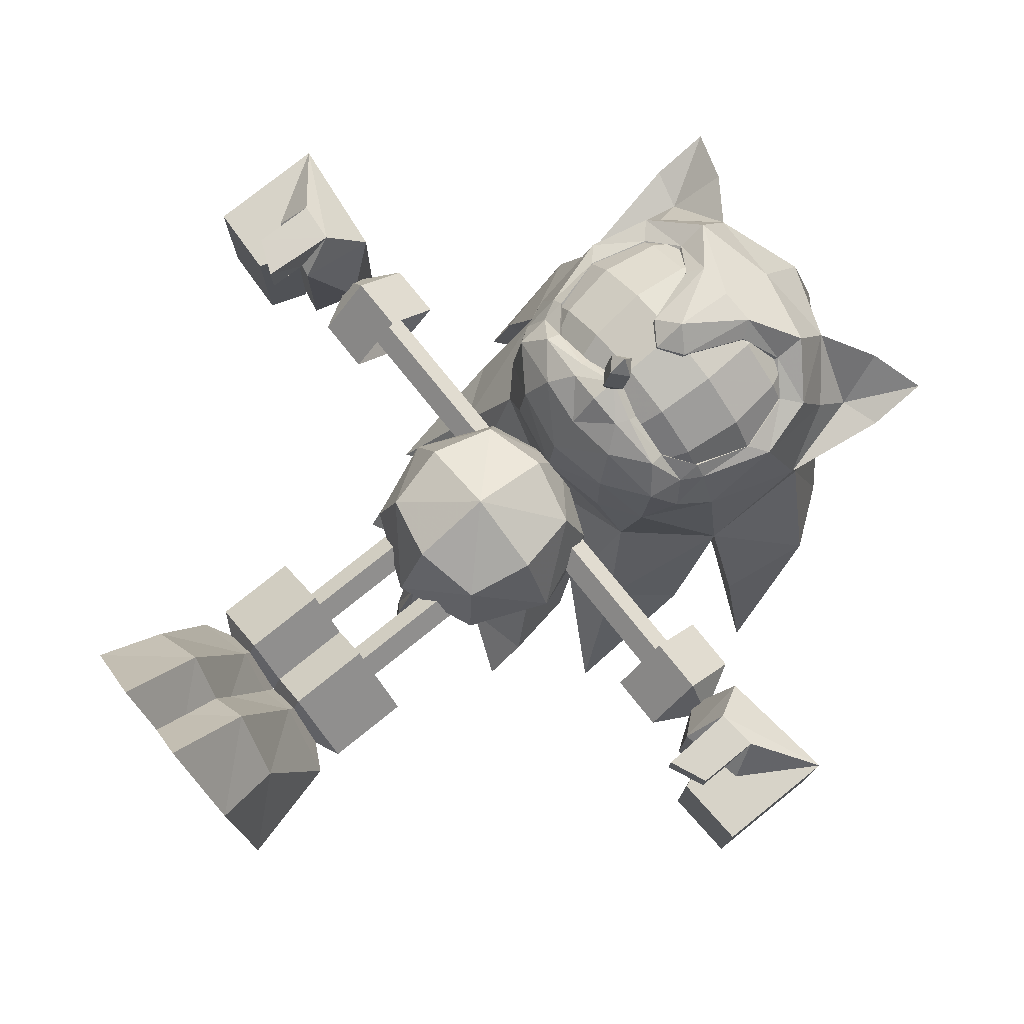
<metadata>
{"format":"obj","ext":"obj","renderer":"f3d","projection":"perspective","resolution":1024,"background":"white","views":[{"elev":77.1,"azim":51.2,"up":"+Z"}]}
</metadata>
<code>
o Mesh.002_Sonic.OBJ_Cube.001
v 0.1793 0.97 0.09181
v 0.1593 0.97 0.05
v 0.1793 0.9282 0.05
v -0.1793 0.9282 0.05
v -0.1593 0.97 0.05
v -0.1793 0.97 0.09181
v 0.1793 0.97 0.008185
v -0.1793 0.97 0.008185
v 0.1793 1.012 0.05
v -0.1793 1.012 0.05
v 0.1152 0.7128 -0.2589
v 0.2576 0.6584 -0.3375
v 0.2657 0.7414 -0.2149
v -0.2657 0.7414 -0.2149
v -0.2576 0.6584 -0.3375
v -0.1152 0.7128 -0.2589
v 0.09316 0.9127 -0.3049
v -0.09316 0.9127 -0.3049
v 0.2349 0.9073 -0.2589
v -0.2349 0.9073 -0.2589
v 0.3006 1.431 0.3163
v 0.2596 1.565 0.3323
v 0 1.228 0.1444
v -0.2596 1.565 0.3323
v -0.3006 1.431 0.3163
v 0.1835 1.615 0.3751
v -0.1835 1.615 0.3751
v 0.2621 1.3 0.3367
v -0.2621 1.3 0.3367
v 0.108 1.562 0.4472
v 0.05643 1.417 0.4844
v -0.05643 1.417 0.4844
v -0.108 1.562 0.4472
v 0 1.377 0.4832
v 0.1486 1.853 -0.3576
v 0 1.871 -0.7259
v 0 1.97 -0.2538
v -0.1486 1.853 -0.3576
v 0.07435 1.755 -0.4342
v -0.07435 1.755 -0.4342
v 0.5092 1.515 -0.3287
v 0.5523 1.308 -0.7443
v 0.4036 1.663 -0.3887
v -0.4036 1.663 -0.3887
v -0.5523 1.308 -0.7443
v -0.5092 1.515 -0.3287
v 0.4719 1.305 -0.375
v -0.4719 1.305 -0.375
v 0.2829 1.509 -0.4689
v 0.3637 1.351 -0.4464
v -0.3637 1.351 -0.4464
v -0.2829 1.509 -0.4689
v 0.3042 1.021 -0.2462
v 0.3963 0.8718 -0.5287
v 0.4052 1.163 -0.3007
v -0.4052 1.163 -0.3007
v -0.3963 0.8718 -0.5287
v -0.3042 1.021 -0.2462
v 0.2041 0.9699 -0.3036
v -0.2041 0.9699 -0.3036
v 0.3007 1.225 -0.4419
v 0.1759 1.055 -0.4153
v -0.1759 1.055 -0.4153
v -0.3007 1.225 -0.4419
v 0 1.188 -0.528
v 0 1.13 -0.8022
v 0.1348 1.319 -0.528
v -0.1348 1.319 -0.528
v 0.08789 1.473 -0.528
v -0.08789 1.473 -0.528
v 0 1.265 0.4552
v 0.08994 1.242 0.4229
v -0.08994 1.242 0.4229
v 0.1952 1.239 0.3752
v -0.1952 1.239 0.3752
v 0.02068 0.5689 -0.202
v 0 0.5354 -0.316
v 0 0.5847 -0.2136
v -0.02068 0.5689 -0.202
v 0 0.5529 -0.1978
v -0.1303 0.6705 0.05
v -0.08849 0.6705 0.09181
v -0.08849 0.6905 0.05
v 0.08849 0.6905 0.05
v 0.08849 0.6705 0.09181
v 0.1303 0.6705 0.05
v -0.08849 0.6705 0.008185
v 0.08849 0.6705 0.008185
v -0.04667 0.6705 0.05
v 0.04667 0.6705 0.05
v 0.04667 0.1891 0.05
v 0.04667 0.3094 0.05
v 0.08849 0.3094 0.008185
v 0.08849 0.1891 0.008185
v -0.08849 0.3094 0.008185
v -0.04667 0.3094 0.05
v -0.04667 0.1891 0.05
v -0.08849 0.1891 0.008185
v 0.04667 0.4298 0.05
v 0.08849 0.4298 0.008185
v -0.08849 0.4298 0.008185
v -0.04667 0.4298 0.05
v 0.04667 0.5502 0.05
v 0.08849 0.5502 0.008185
v -0.08849 0.5502 0.008185
v -0.04667 0.5502 0.05
v 0.1303 0.5502 0.05
v -0.1303 0.5502 0.05
v 0.1303 0.4298 0.05
v -0.1303 0.4298 0.05
v 0.1303 0.3094 0.05
v -0.1303 0.3094 0.05
v 0.1303 0.1891 0.05
v -0.1303 0.1891 0.05
v 0.08849 0.5502 0.09181
v -0.08849 0.5502 0.09181
v 0.08849 0.4298 0.09181
v -0.08849 0.4298 0.09181
v 0.08849 0.3094 0.09181
v -0.08849 0.3094 0.09181
v 0.08849 0.1891 0.09182
v -0.08849 0.1891 0.09182
v -0.04137 0.6254 -0.08705
v 0 0.6113 -0.07574
v 0.04137 0.6254 -0.08705
v 0 0.67 -0.1166
v -0.1268 1.668 -0.2538
v 0.1268 1.668 -0.2538
v -0.15 0.6853 0.2098
v -0.1837 0.6516 0.05983
v 0 0.5756 0.05983
v 0 0.6516 0.2435
v 0.1837 0.6516 0.05983
v 0.15 0.6853 0.2098
v -0.1518 0.6733 -0.04731
v 0.1518 0.6733 -0.04731
v -0.2889 1.298 0.3064
v -0.2619 1.248 0.3135
v 0.2619 1.248 0.3135
v 0.2889 1.298 0.3064
v -0.3029 1.604 0.3232
v -0.3413 1.466 0.2963
v 0.3413 1.466 0.2963
v 0.3029 1.604 0.3232
v -0.1861 1.684 0.4025
v 0.1861 1.684 0.4025
v -0.08305 1.595 0.4745
v 0.08305 1.595 0.4745
v 0 1.451 0.5227
v -0.4283 1.901 0.1658
v -0.3362 1.741 0.1136
v -0.3051 1.854 0.2081
v -0.1895 1.767 0.267
v 0.1895 1.767 0.267
v 0.3362 1.741 0.1136
v 0.3051 1.854 0.2081
v 0.4283 1.901 0.1658
v -0.3884 1.53 0.08678
v -0.3136 1.671 0.1845
v 0.3136 1.671 0.1845
v 0.3884 1.53 0.08678
v -0.4293 1.766 0.1264
v 0.4293 1.766 0.1264
v -0.2051 1.387 -0.2538
v 0.2051 1.387 -0.2538
v 0 1.238 -0.2538
v 0 1.051 -0.0839
v -0.3747 1.301 -0.07279
v 0.3747 1.301 -0.07279
v -0.2258 1.108 -0.000971
v 0.2258 1.108 -0.000971
v -0.2377 1.768 -0.03576
v 0.2377 1.768 -0.03576
v -0.3847 1.555 0.01199
v 0.3847 1.555 0.01199
v 0 1.853 0.1984
v -0.3501 1.852 0.0966
v -0.2652 1.776 0.02453
v 0.2652 1.776 0.02453
v 0.3501 1.852 0.0966
v -0.334 1.3 0.1812
v 0.334 1.3 0.1812
v -0.2547 1.141 0.1754
v -0.2924 1.219 0.2362
v 0.2924 1.219 0.2362
v 0.2547 1.141 0.1754
v 0 1.051 0.1491
v -0.1548 1.082 0.1492
v 0.1548 1.082 0.1492
v 0 1.737 0.3565
v 0 1.594 0.4785
v 0 0.7693 -0.1753
v -0.2218 0.8023 -0.05429
v 0.2218 0.8023 -0.05429
v 0 1.059 -0.1121
v -0.1905 1.007 -0.0385
v 0.1905 1.007 -0.0385
v 0 0.8353 0.3196
v -0.1837 0.8353 0.2435
v 0.1837 0.8353 0.2435
v 0 1.019 0.2435
v -0.15 0.9852 0.2098
v 0.15 0.9852 0.2098
v -0.2597 0.8353 0.05983
v 0.2597 0.8353 0.05983
v -0.1837 1.019 0.05983
v 0.1837 1.019 0.05983
v 0 1.095 0.05983
v -0.6607 0.97 0.09181
v -0.6607 0.9282 0.05
v -0.5404 0.9282 0.05
v -0.5404 0.97 0.09181
v 0.5404 0.9282 0.05
v 0.6607 0.9282 0.05
v 0.6607 0.97 0.09181
v 0.5404 0.97 0.09181
v -0.42 0.9282 0.05
v -0.42 0.97 0.09181
v 0.42 0.9282 0.05
v 0.42 0.97 0.09181
v -0.2996 0.9282 0.05
v -0.2996 0.97 0.09181
v 0.2996 0.9282 0.05
v 0.2996 0.97 0.09181
v -0.6607 1.012 0.05
v -0.5404 1.012 0.05
v 0.6607 1.012 0.05
v 0.5404 1.012 0.05
v -0.42 1.012 0.05
v 0.42 1.012 0.05
v -0.2996 1.012 0.05
v 0.2996 1.012 0.05
v -0.6607 0.97 0.008185
v -0.5404 0.97 0.008185
v 0.6607 0.97 0.008185
v 0.5404 0.97 0.008185
v -0.42 0.97 0.008185
v 0.42 0.97 0.008185
v -0.2996 0.97 0.008185
v 0.2996 0.97 0.008185
v 0 1.228 0.4493
v 0 1.276 0.4963
v 0.03361 1.243 0.505
v -0.03361 1.243 0.505
v 0.03395 1.262 0.5735
v 0 1.294 0.5648
v 0 1.272 0.6108
v -0.03395 1.262 0.5735
v 0 1.229 0.5823
v 0 1.211 0.5137
v -0.3231 1.295 0.1538
v -0.2473 1.181 0.1538
v -0.2985 1.295 0.2725
v -0.2285 1.181 0.2446
v 0.2285 1.181 0.2446
v 0.2473 1.181 0.1538
v 0.2985 1.295 0.2725
v 0.3231 1.295 0.1538
v -0.3497 1.428 0.1538
v -0.3231 1.428 0.2823
v 0.3231 1.428 0.2823
v 0.3497 1.428 0.1538
v -0.3231 1.562 0.1538
v -0.2985 1.562 0.2725
v 0.3231 1.562 0.1538
v 0.2985 1.562 0.2725
v -0.2473 1.676 0.1538
v -0.2285 1.676 0.2446
v 0.2473 1.676 0.1538
v 0.2285 1.676 0.2446
v -0.2285 1.562 0.3731
v -0.1749 1.676 0.3216
v 0.2285 1.562 0.3731
v 0.1749 1.676 0.3216
v -0.2473 1.428 0.3912
v 0.2473 1.428 0.3912
v -0.2285 1.295 0.3731
v 0.2285 1.295 0.3731
v -0.1749 1.181 0.3216
v 0.1749 1.181 0.3216
v -0.1236 1.295 0.4403
v -0.09464 1.181 0.3731
v 0.09464 1.181 0.3731
v 0.1236 1.295 0.4403
v -0.1338 1.428 0.4639
v 0.1338 1.428 0.4639
v -0.1236 1.562 0.4403
v 0.1236 1.562 0.4403
v -0.09464 1.676 0.3731
v 0.09464 1.676 0.3731
v 0 1.562 0.4639
v 0 1.676 0.3912
v 0 1.428 0.4895
v 0 1.295 0.4639
v 0 1.181 0.3912
v 0.2353 0.1367 0.05
v 0.08766 0.1567 -0.09355
v 0.08766 0.2163 0.05092
v -0.08766 0.2163 0.05092
v -0.08766 0.1567 -0.09355
v -0.2353 0.1367 0.05
v 0.08766 0.1667 0.1836
v -0.08766 0.1667 0.1836
v -0.05996 0.1367 0.05
v 0.05996 0.1367 0.05
v 0.08766 -0.1033 -0.1536
v -0.08766 -0.1033 -0.1536
v 0.2912 -0.1033 0.03
v -0.2912 -0.1033 0.03
v -0.1159 -0.1033 0.03
v 0.1159 -0.1033 0.03
v 0.08766 0.06667 0.5061
v -0.03727 0.03667 0.3718
v -0.06412 -0.1033 0.4668
v 0.06412 -0.1033 0.4668
v 0.03727 0.03667 0.3718
v -0.08766 0.06667 0.5061
v 0.08766 -0.1033 0.6736
v -0.08766 -0.1033 0.6736
v 0.2126 0.03667 0.3718
v -0.2126 0.03667 0.3718
v 0.2394 -0.1033 0.4668
v -0.2394 -0.1033 0.4668
v 0.5295 0.9714 -0.06779
v 0.6375 0.9714 0.04981
v 0.5295 1.089 0.04981
v -0.5295 1.089 0.04981
v -0.6375 0.9714 0.04981
v -0.5295 0.9714 -0.06779
v 0.5295 0.9714 0.1674
v -0.5295 0.9714 0.1674
v 0.5295 0.8538 0.04981
v -0.5295 0.8538 0.04981
v 0.6584 1.089 0.04981
v 0.7215 0.9714 0.04981
v 0.6584 0.9714 -0.06779
v -0.6584 0.9714 -0.06779
v -0.7215 0.9714 0.04981
v -0.6584 1.089 0.04981
v 0.6584 0.8538 0.04981
v -0.6584 0.8538 0.04981
v 0.6584 0.9714 0.1674
v -0.6584 0.9714 0.1674
v 0.08843 0.1328 0.05
v 0.2296 0.1958 0.05
v 0.08843 0.1958 0.1911
v -0.08843 0.1958 0.1911
v -0.2296 0.1958 0.05
v -0.08843 0.1328 0.05
v -0.0527 0.1958 0.05
v 0.0527 0.1958 0.05
v 0.08843 0.1958 -0.09113
v -0.08843 0.1958 -0.09113
v 0.08843 0.2768 0.05
v 0.08843 0.3848 -0.09113
v -0.0527 0.3848 0.05
v 0.0527 0.3848 0.05
v -0.08843 0.3848 -0.09113
v -0.08843 0.2768 0.05
v 0.08843 0.3848 0.1911
v -0.08843 0.3848 0.1911
v 0.2296 0.3848 0.05
v -0.2296 0.3848 0.05
v 0.7254 1.043 -0.06762
v 0.7472 0.8735 -0.06762
v 0.6846 0.96 0.04578
v -0.6846 0.96 0.04578
v -0.7472 0.8735 -0.06762
v -0.7254 1.043 -0.06762
v 0.7472 0.8735 0.2192
v 0.7254 1.044 0.2192
v -0.7254 1.044 0.2192
v -0.7472 0.8735 0.2192
v 0.8078 0.8845 -0.09282
v 0.8398 0.795 -0.09282
v 0.8398 0.795 0.2294
v -0.8398 0.795 0.2294
v -0.8398 0.795 -0.09282
v -0.8078 0.8845 -0.09282
v 0.8078 0.8845 0.2294
v -0.8078 0.8845 0.2294
v 0.8962 0.9029 0.2294
v 0.8962 0.9029 -0.09282
v -0.8962 0.9029 -0.09282
v -0.8962 0.9029 0.2294
v 1.002 0.8035 -0.09282
v 1.002 0.8035 0.2294
v -1.002 0.8035 0.2294
v -1.002 0.8035 -0.09282
v 0.8961 0.9029 -0.09282
v 1.001 1.075 -0.09282
v -1.001 1.075 -0.09282
v -0.8961 0.9029 -0.09282
v 1.001 1.075 0.2294
v 0.8961 0.9029 0.2294
v -0.8961 0.9029 0.2294
v -1.001 1.075 0.2294
v 0.8622 0.8272 0.2302
v 0.8622 0.8272 0.3166
v 0.7772 0.791 0.3166
v -0.7772 0.791 0.3166
v -0.8622 0.8272 0.3166
v -0.8622 0.8272 0.2302
v 0.7772 0.791 0.2266
v -0.7772 0.791 0.2266
v 0.7685 0.9589 0.3112
v 0.7758 0.8792 0.223
v -0.7758 0.8792 0.223
v -0.7685 0.9589 0.3112
v 0.8617 0.8933 0.2266
v 0.8615 0.9681 0.3112
v -0.8615 0.9681 0.3112
v -0.8617 0.8933 0.2266
v 0 1.066 0.2909
v 0.1447 1.092 0.3024
v 0.1156 1.137 0.3925
v 0.07671 1.189 0.4403
v 0 1.123 0.3907
v 0 1.185 0.4603
v 0.2501 1.164 0.3202
v -0.1447 1.092 0.3024
v -0.1156 1.137 0.3925
v -0.07671 1.189 0.4403
v -0.2501 1.164 0.3202
v 0.2002 1.204 0.3945
v 0.08946 1.221 0.4381
v -0.2002 1.204 0.3945
v -0.08946 1.221 0.4381
v 0 1.244 0.4725
f 241 242 243
f 244 242 241
f 245 246 247
f 247 246 248
f 249 245 247
f 247 248 249
f 241 243 250
f 250 244 241
f 248 244 250
f 248 250 249
f 250 243 245
f 250 245 249
f 246 242 244
f 246 244 248
f 243 242 246
f 243 246 245
f 251 252 253
f 252 254 253
f 255 256 257
f 256 258 257
f 259 251 260
f 251 253 260
f 257 258 261
f 258 262 261
f 263 259 260
f 263 260 264
f 261 262 265
f 261 265 266
f 267 263 264
f 267 264 268
f 266 265 269
f 266 269 270
f 268 264 271
f 268 271 272
f 273 266 270
f 273 270 274
f 264 260 275
f 264 275 271
f 276 261 266
f 276 266 273
f 260 253 275
f 253 277 275
f 278 257 276
f 257 261 276
f 253 254 277
f 254 279 277
f 280 255 278
f 255 257 278
f 277 279 281
f 279 282 281
f 283 280 284
f 280 278 284
f 275 277 285
f 277 281 285
f 284 278 286
f 278 276 286
f 271 275 285
f 271 285 287
f 286 276 273
f 286 273 288
f 272 271 287
f 272 287 289
f 288 273 274
f 288 274 290
f 289 287 291
f 289 291 292
f 291 288 290
f 291 290 292
f 287 285 293
f 287 293 291
f 293 286 288
f 293 288 291
f 285 281 293
f 281 294 293
f 294 284 293
f 284 286 293
f 281 282 294
f 282 295 294
f 295 283 294
f 283 284 294
f 324 325 326
f 327 328 329
f 325 330 326
f 327 331 328
f 330 325 332
f 333 328 331
f 325 324 332
f 333 329 328
f 334 335 336
f 337 338 339
f 335 340 336
f 337 341 338
f 340 335 342
f 343 338 341
f 335 334 342
f 343 339 338
f 344 345 346
f 347 348 349
f 350 344 346
f 347 349 351
f 344 350 352
f 353 351 349
f 345 344 352
f 353 349 348
f 354 355 356
f 357 358 359
f 360 354 356
f 357 359 361
f 354 360 362
f 363 361 359
f 355 354 362
f 363 359 358
f 364 365 366
f 367 368 369
f 370 371 366
f 367 372 373
f 371 364 366
f 367 369 372
f 365 370 366
f 367 373 368
f 374 375 376
f 377 378 379
f 374 376 380
f 381 377 379
f 382 383 374
f 379 384 385
f 382 374 380
f 381 379 385
f 386 387 376
f 377 388 389
f 386 376 375
f 378 377 389
f 387 382 376
f 377 385 388
f 382 380 376
f 377 381 385
f 383 386 375
f 378 389 384
f 383 375 374
f 379 378 384
f 390 391 386
f 389 392 393
f 390 386 383
f 384 389 393
f 394 395 387
f 388 396 397
f 395 382 387
f 388 385 396
f 391 394 387
f 388 397 392
f 391 387 386
f 389 388 392
f 395 390 383
f 384 393 396
f 395 383 382
f 385 384 396
f 398 399 400
f 401 402 403
f 398 400 404
f 405 401 403
f 406 407 400
f 401 408 409
f 407 404 400
f 401 405 408
f 410 411 399
f 402 412 413
f 410 399 398
f 403 402 413
f 411 406 399
f 402 409 412
f 406 400 399
f 402 401 409
f 407 410 398
f 403 413 408
f 407 398 404
f 405 403 408
f 370 395 410
f 413 396 373
f 370 410 407
f 408 413 373
f 394 371 406
f 409 372 397
f 394 406 411
f 412 409 397
f 395 394 411
f 412 397 396
f 395 411 410
f 413 412 396
f 371 370 406
f 409 373 372
f 370 407 406
f 409 408 373
f 365 364 390
f 393 369 368
f 364 391 390
f 393 392 369
f 391 364 371
f 372 369 392
f 391 371 394
f 397 372 392
f 370 365 390
f 393 368 373
f 370 390 395
f 396 393 373
f 356 350 346
f 347 351 357
f 356 346 360
f 361 347 357
f 352 355 362
f 363 358 353
f 352 362 345
f 348 363 353
f 345 362 360
f 361 363 348
f 345 360 346
f 347 361 348
f 355 352 350
f 351 353 358
f 355 350 356
f 357 351 358
f 340 332 324
f 329 333 341
f 340 324 336
f 337 329 341
f 334 326 330
f 331 327 339
f 334 330 342
f 343 331 339
f 336 324 326
f 327 329 337
f 336 326 334
f 339 327 337
f 332 340 342
f 343 341 333
f 332 342 330
f 331 343 333
f 414 187 415
f 187 189 415
f 416 417 418
f 417 419 418
f 418 414 416
f 414 415 416
f 139 420 185
f 420 186 185
f 186 420 415
f 186 415 189
f 421 414 422
f 414 418 422
f 419 423 418
f 423 422 418
f 414 421 187
f 421 188 187
f 183 188 421
f 183 421 424
f 138 184 424
f 184 183 424
f 417 416 425
f 417 425 426
f 427 422 423
f 427 423 428
f 426 425 74
f 426 74 72
f 75 427 428
f 75 428 73
f 429 426 72
f 429 72 71
f 73 428 429
f 73 429 71
f 425 420 139
f 425 139 74
f 427 75 138
f 427 138 424
f 423 419 429
f 423 429 428
f 429 419 417
f 429 417 426
f 416 415 420
f 416 420 425
f 424 421 422
f 424 422 427
f 296 297 298
f 299 300 301
f 302 296 298
f 299 301 303
f 304 302 298
f 299 303 305
f 297 304 298
f 299 305 300
f 306 297 296
f 301 300 307
f 306 296 308
f 309 301 307
f 310 304 306
f 307 305 311
f 304 297 306
f 307 300 305
f 312 313 314
f 315 316 317
f 312 314 318
f 319 315 317
f 313 304 310
f 311 305 316
f 313 310 314
f 315 311 316
f 296 320 308
f 309 321 301
f 320 322 308
f 309 323 321
f 320 312 322
f 323 317 321
f 312 318 322
f 323 319 317
f 302 312 320
f 321 317 303
f 302 320 296
f 301 321 303
f 302 304 313
f 316 305 303
f 302 313 312
f 317 316 303
f 306 318 314
f 315 319 307
f 306 314 310
f 311 315 307
f 308 322 306
f 307 323 309
f 322 318 306
f 307 319 323
f 1 2 3
f 4 5 6
f 2 7 3
f 4 8 5
f 7 2 9
f 10 5 8
f 2 1 9
f 10 6 5
f 11 12 13
f 14 15 16
f 17 12 11
f 16 15 18
f 13 12 19
f 20 15 14
f 19 12 17
f 18 15 20
f 21 22 23
f 23 24 25
f 22 26 23
f 23 27 24
f 28 21 23
f 23 25 29
f 30 31 23
f 23 32 33
f 31 34 23
f 23 34 32
f 26 30 23
f 23 33 27
f 35 36 37
f 37 36 38
f 39 36 35
f 38 36 40
f 41 42 43
f 44 45 46
f 47 42 41
f 46 45 48
f 49 42 50
f 51 45 52
f 50 42 47
f 48 45 51
f 43 42 49
f 52 45 44
f 53 54 55
f 56 57 58
f 59 54 53
f 58 57 60
f 61 54 62
f 63 57 64
f 55 54 61
f 64 57 56
f 62 54 59
f 60 57 63
f 65 66 67
f 68 66 65
f 67 66 69
f 70 66 68
f 71 72 23
f 23 73 71
f 72 74 23
f 23 75 73
f 23 74 28
f 29 75 23
f 39 40 36
f 70 69 66
f 76 77 78
f 78 77 79
f 80 77 76
f 79 77 80
f 81 82 83
f 84 85 86
f 81 83 87
f 88 84 86
f 89 87 83
f 84 88 90
f 89 83 82
f 85 84 90
f 91 92 93
f 91 93 94
f 95 96 97
f 95 97 98
f 92 99 100
f 92 100 93
f 101 102 96
f 101 96 95
f 99 103 104
f 99 104 100
f 105 106 102
f 105 102 101
f 103 90 88
f 103 88 104
f 87 89 106
f 87 106 105
f 86 107 104
f 86 104 88
f 105 108 81
f 105 81 87
f 107 109 100
f 107 100 104
f 101 110 108
f 101 108 105
f 109 111 93
f 109 93 100
f 95 112 110
f 95 110 101
f 111 113 94
f 111 94 93
f 98 114 112
f 98 112 95
f 85 115 107
f 85 107 86
f 108 116 82
f 108 82 81
f 115 117 109
f 115 109 107
f 110 118 116
f 110 116 108
f 117 119 111
f 117 111 109
f 112 120 118
f 112 118 110
f 119 121 113
f 119 113 111
f 114 122 120
f 114 120 112
f 90 103 85
f 103 115 85
f 116 106 82
f 106 89 82
f 103 99 117
f 103 117 115
f 118 102 106
f 118 106 116
f 99 92 119
f 99 119 117
f 120 96 102
f 120 102 118
f 92 91 121
f 92 121 119
f 122 97 96
f 122 96 120
f 123 79 124
f 79 80 124
f 124 80 76
f 124 76 125
f 126 78 79
f 126 79 123
f 125 76 126
f 76 78 126
f 69 70 127
f 69 127 128
f 40 39 128
f 40 128 127
f 129 130 131
f 129 131 132
f 131 133 134
f 131 134 132
f 123 135 126
f 136 125 126
f 137 138 29
f 138 75 29
f 74 139 28
f 139 140 28
f 141 142 24
f 142 25 24
f 21 143 22
f 143 144 22
f 145 141 27
f 141 24 27
f 22 144 26
f 144 146 26
f 27 33 147
f 27 147 145
f 148 30 26
f 148 26 146
f 149 32 34
f 31 149 34
f 142 137 25
f 137 29 25
f 28 140 21
f 140 143 21
f 150 151 152
f 151 153 152
f 154 155 156
f 155 157 156
f 158 159 151
f 159 153 151
f 154 160 155
f 160 161 155
f 158 151 162
f 151 150 162
f 157 155 163
f 155 161 163
f 70 68 164
f 70 164 127
f 165 67 69
f 165 69 128
f 68 65 166
f 68 166 164
f 166 65 67
f 166 67 165
f 60 63 166
f 60 166 167
f 166 62 59
f 166 59 167
f 64 56 164
f 56 168 164
f 169 55 165
f 55 61 165
f 63 64 166
f 64 164 166
f 165 61 166
f 61 62 166
f 58 60 170
f 60 167 170
f 167 59 171
f 59 53 171
f 56 58 168
f 58 170 168
f 171 53 169
f 53 55 169
f 52 44 127
f 44 172 127
f 173 43 128
f 43 49 128
f 48 51 164
f 48 164 168
f 165 50 47
f 165 47 169
f 51 52 164
f 52 127 164
f 128 49 165
f 49 50 165
f 46 48 168
f 46 168 174
f 169 47 41
f 169 41 175
f 44 46 174
f 44 174 172
f 175 41 43
f 175 43 173
f 38 40 127
f 38 127 172
f 128 39 35
f 128 35 173
f 37 38 172
f 37 172 176
f 173 35 37
f 173 37 176
f 177 152 178
f 152 153 178
f 154 156 179
f 156 180 179
f 162 177 178
f 162 178 158
f 179 180 163
f 179 163 161
f 172 178 153
f 172 153 176
f 154 179 173
f 154 173 176
f 168 181 158
f 168 158 174
f 161 182 169
f 161 169 175
f 174 158 178
f 174 178 172
f 179 161 175
f 179 175 173
f 158 142 159
f 142 141 159
f 144 143 160
f 143 161 160
f 159 141 153
f 141 145 153
f 146 144 154
f 144 160 154
f 168 183 181
f 183 184 181
f 185 186 182
f 186 169 182
f 167 187 170
f 187 188 170
f 189 187 171
f 187 167 171
f 170 188 183
f 170 183 168
f 186 189 171
f 186 171 169
f 184 138 137
f 184 137 181
f 140 139 185
f 140 185 182
f 153 145 190
f 153 190 176
f 190 146 154
f 190 154 176
f 181 137 142
f 181 142 158
f 143 140 182
f 143 182 161
f 149 191 147
f 191 149 148
f 192 126 135
f 192 135 193
f 136 126 192
f 136 192 194
f 18 20 195
f 20 196 195
f 197 19 195
f 19 17 195
f 20 14 193
f 20 193 196
f 194 13 19
f 194 19 197
f 16 18 192
f 18 195 192
f 195 17 192
f 17 11 192
f 14 16 193
f 16 192 193
f 192 11 194
f 11 13 194
f 198 199 129
f 198 129 132
f 134 200 198
f 134 198 132
f 201 202 198
f 202 199 198
f 200 203 198
f 203 201 198
f 199 204 129
f 204 130 129
f 133 205 134
f 205 200 134
f 202 206 204
f 202 204 199
f 205 207 203
f 205 203 200
f 204 193 130
f 193 135 130
f 136 194 133
f 194 205 133
f 206 196 204
f 196 193 204
f 194 197 205
f 197 207 205
f 201 208 202
f 208 206 202
f 207 208 203
f 208 201 203
f 208 195 196
f 208 196 206
f 197 195 208
f 197 208 207
f 209 210 211
f 209 211 212
f 213 214 215
f 213 215 216
f 212 211 217
f 212 217 218
f 219 213 216
f 219 216 220
f 218 217 221
f 218 221 222
f 223 219 220
f 223 220 224
f 222 221 4
f 222 4 6
f 3 223 224
f 224 1 3
f 225 209 212
f 225 212 226
f 216 215 227
f 216 227 228
f 226 212 218
f 226 218 229
f 220 216 228
f 220 228 230
f 229 218 222
f 229 222 231
f 224 220 230
f 224 230 232
f 231 222 6
f 231 6 10
f 1 224 232
f 1 232 9
f 233 225 226
f 233 226 234
f 235 236 228
f 235 228 227
f 234 226 229
f 234 229 237
f 230 228 236
f 230 236 238
f 237 229 231
f 237 231 239
f 232 230 238
f 232 238 240
f 239 231 10
f 239 10 8
f 9 232 240
f 9 240 7
f 8 4 221
f 8 221 239
f 223 3 7
f 223 7 240
f 239 221 217
f 239 217 237
f 219 223 240
f 219 240 238
f 237 217 211
f 237 211 234
f 213 219 238
f 213 238 236
f 234 211 210
f 234 210 233
f 236 235 214
f 236 214 213
f 156 157 180
f 157 163 180
f 152 177 150
f 150 177 162
f 148 149 31
f 148 31 30
f 147 33 32
f 147 32 149
f 191 190 145
f 191 145 147
f 146 190 191
f 146 191 148
f 133 125 136
f 130 135 123
f 125 133 131
f 125 131 124
f 131 130 123
f 131 123 124

</code>
